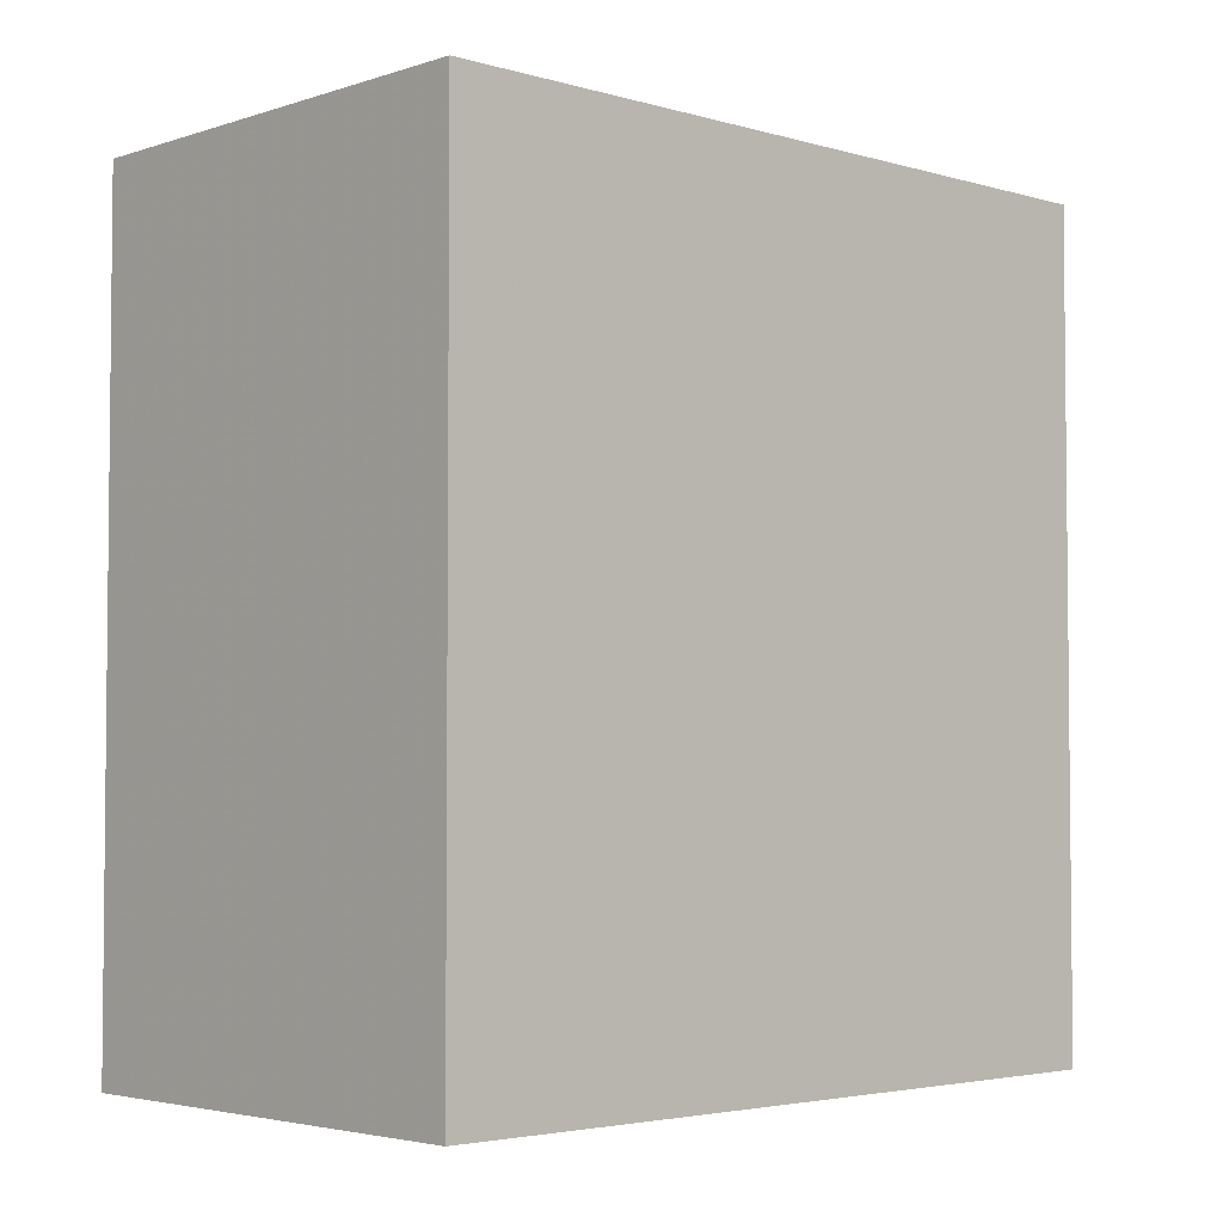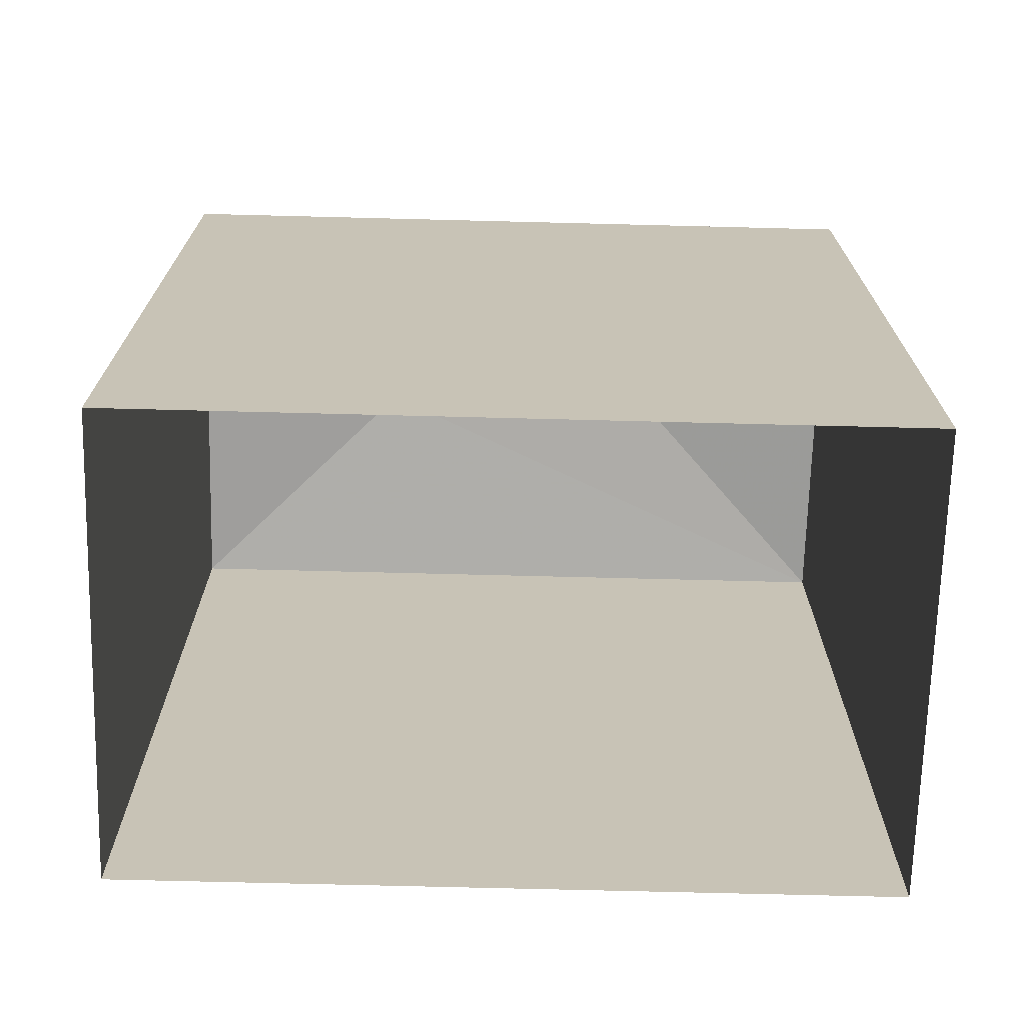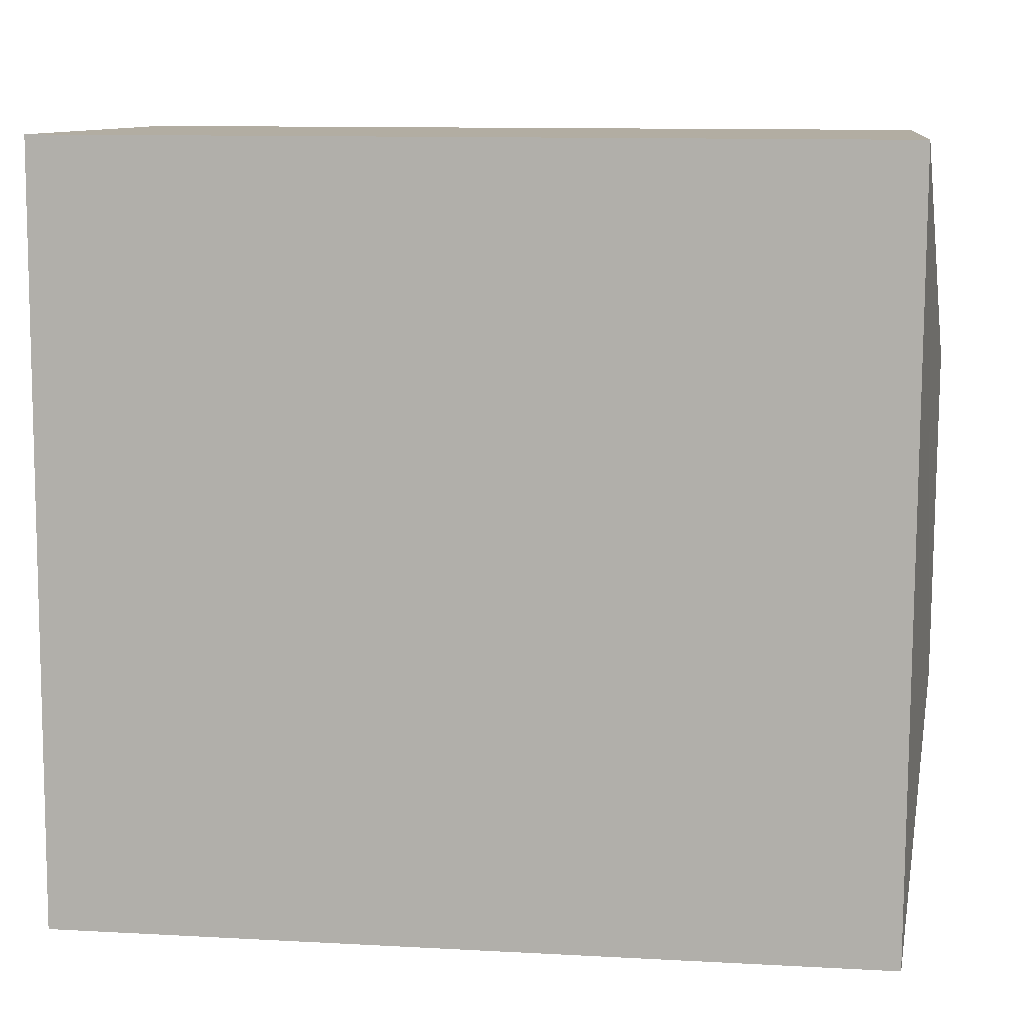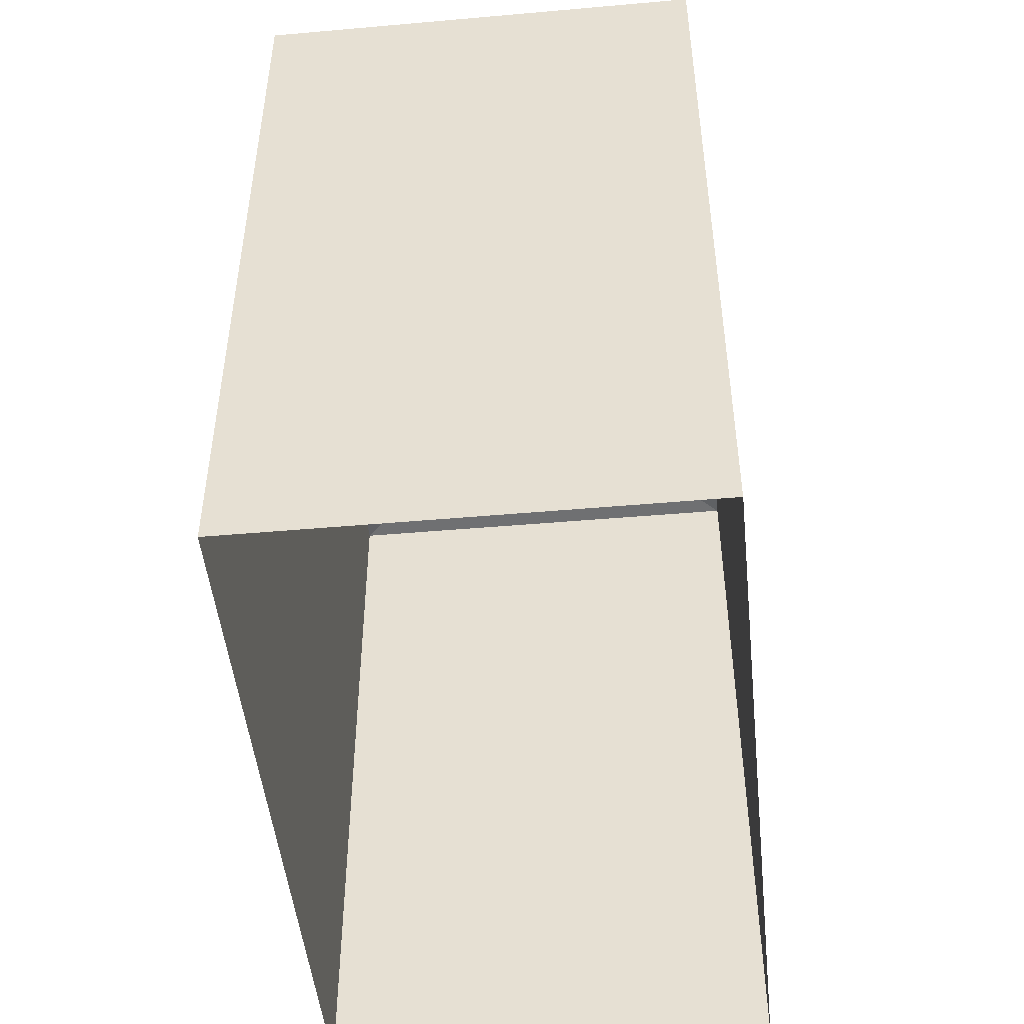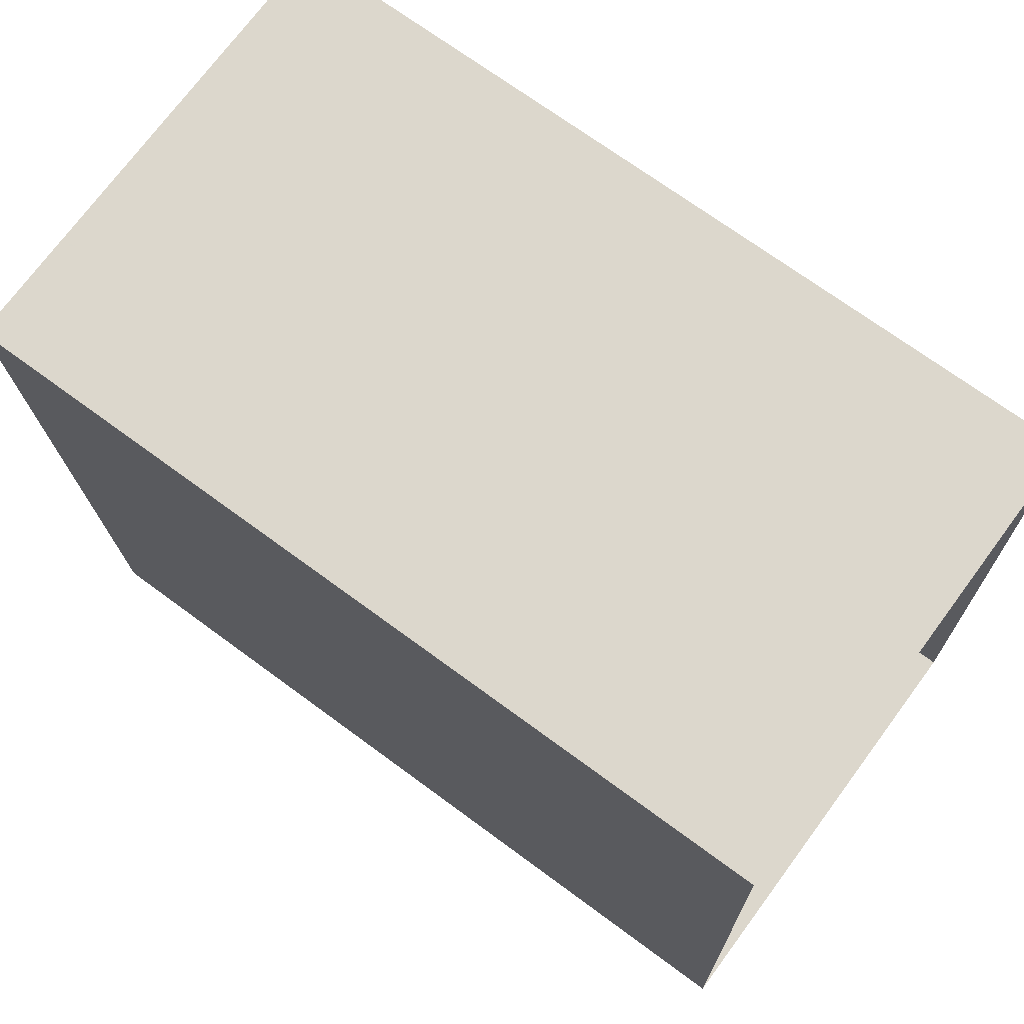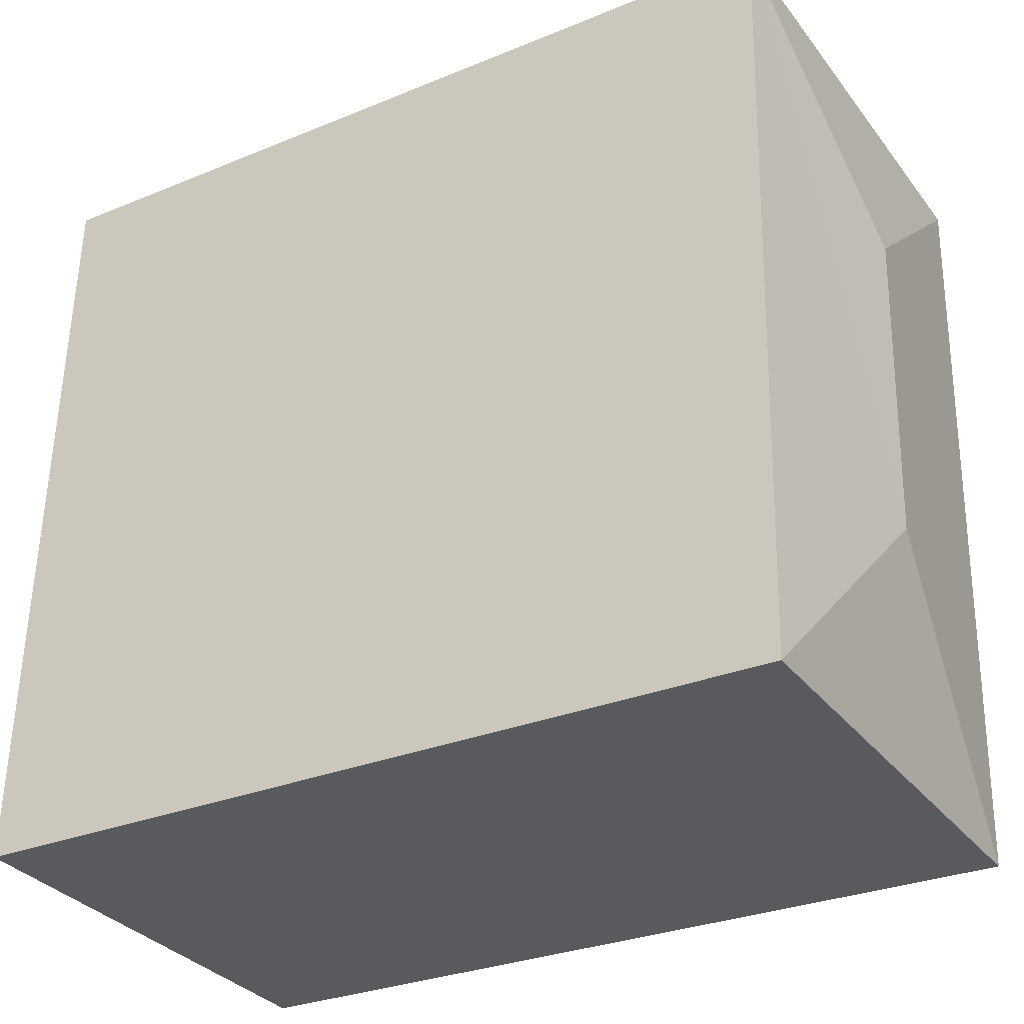
<metadata>
{"format":"obj","ext":"obj","renderer":"f3d","projection":"perspective","resolution":1024,"background":"white","views":[{"elev":-3.6,"azim":44.4,"up":"+Z"},{"elev":-70.7,"azim":86.3,"up":"+Z"},{"elev":12.5,"azim":-82.8,"up":"+Y"},{"elev":-47.7,"azim":3.5,"up":"+Z"},{"elev":70.9,"azim":126.4,"up":"+Y"},{"elev":-29.7,"azim":-58.9,"up":"+Y"}]}
</metadata>
<code>
v -3.729e+05 -1.045e+05 26.68
v -3.729e+05 -1.045e+05 26.68
v -3.729e+05 -1.045e+05 26.68
v -3.729e+05 -1.045e+05 26.68
v -3.729e+05 -1.045e+05 32.04
v -3.729e+05 -1.045e+05 31.87
v -3.729e+05 -1.045e+05 32.04
v -3.729e+05 -1.045e+05 31.87
v -3.729e+05 -1.045e+05 31.87
v -3.729e+05 -1.045e+05 31.87
f 1 2 3
f 4 1 3
f 5 6 7
f 5 8 6
f 7 6 9
f 5 10 8
f 9 10 5
f 7 9 5
f 9 1 4
f 10 9 4
f 9 2 1
f 9 6 2
f 10 4 3
f 8 10 3
f 8 3 2
f 6 8 2

</code>
